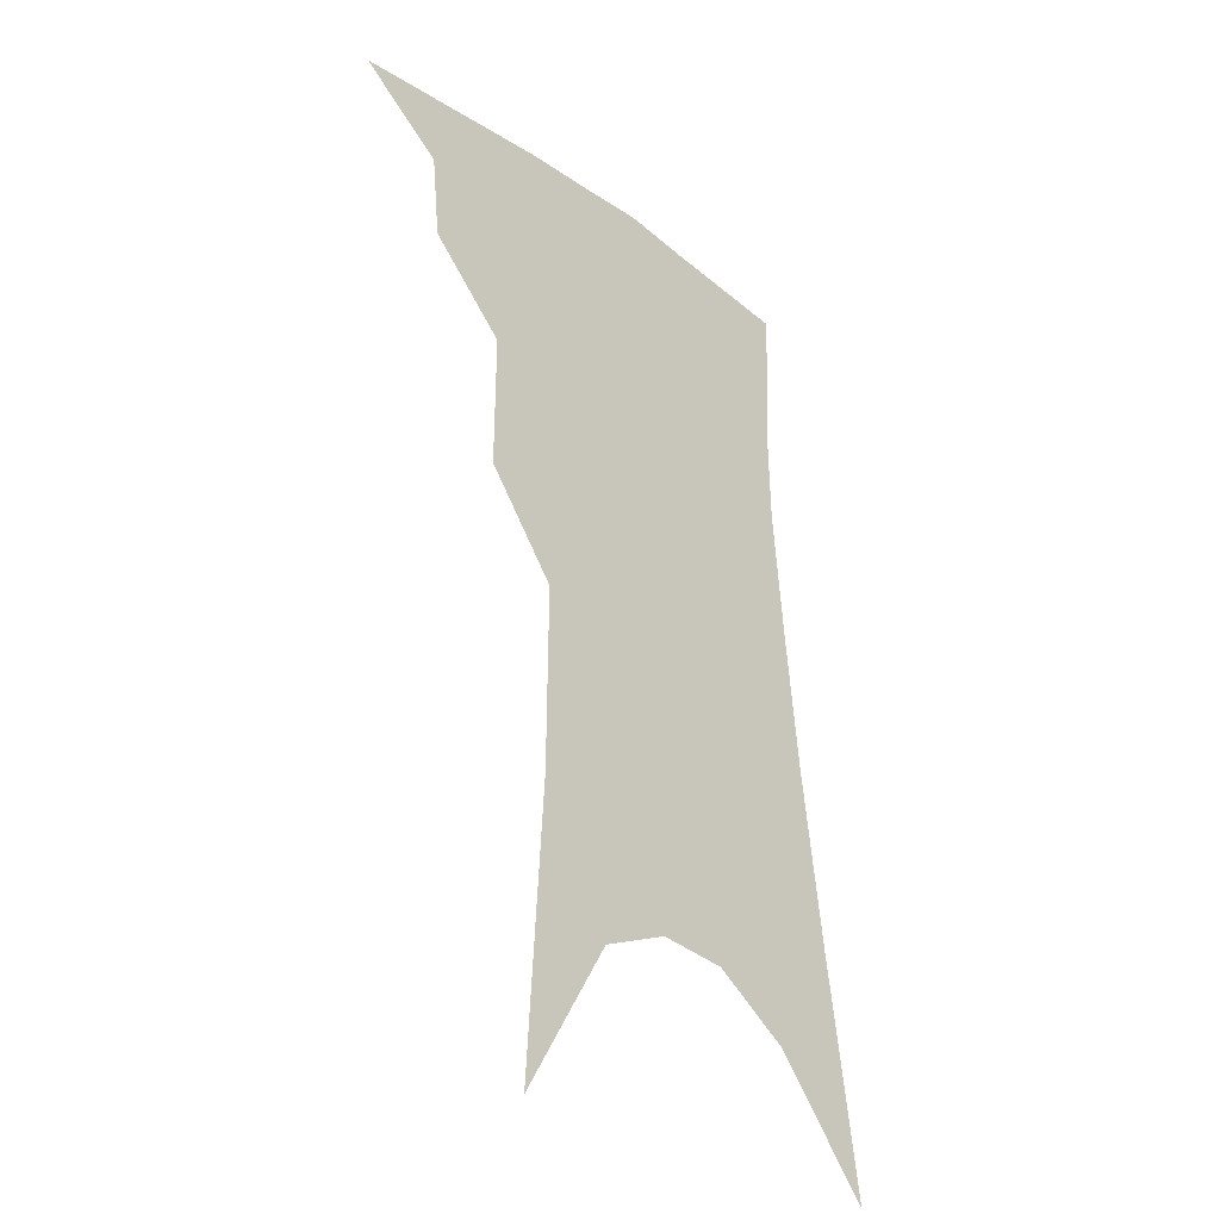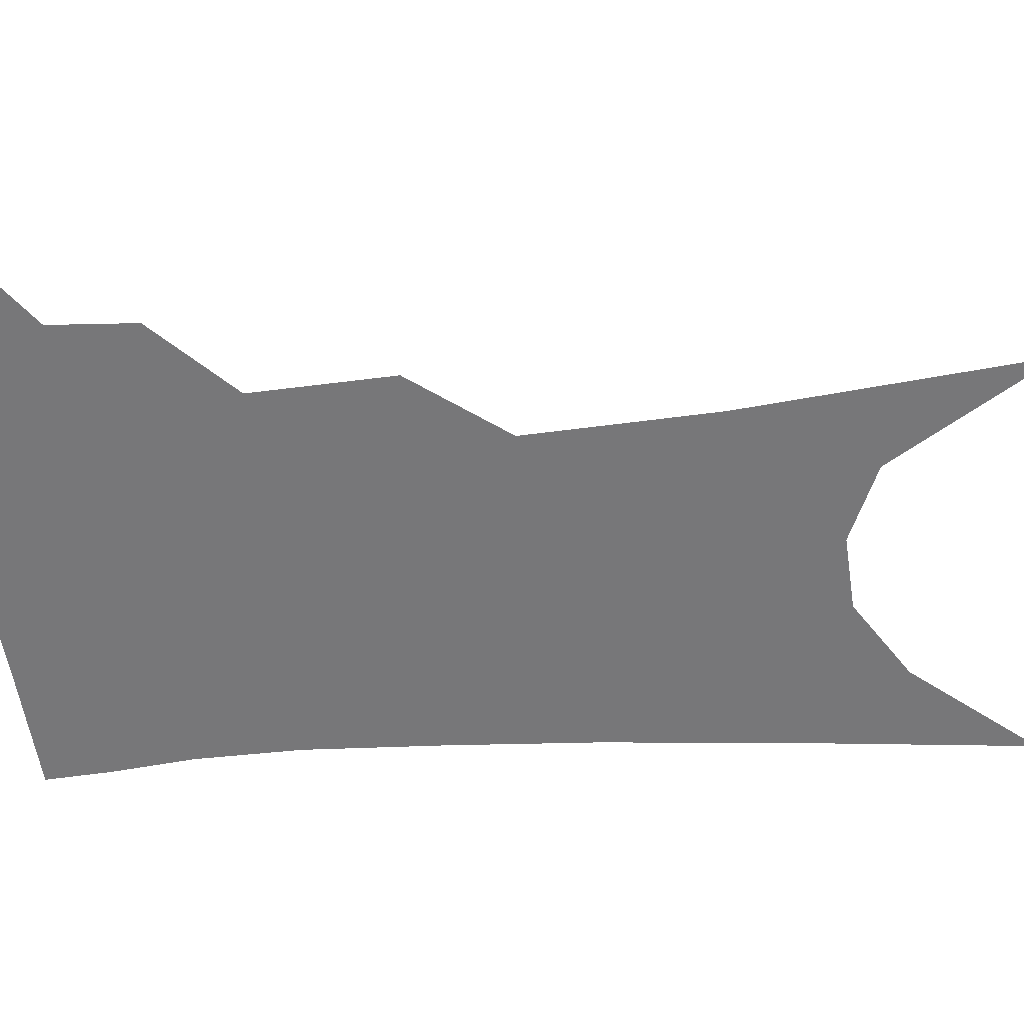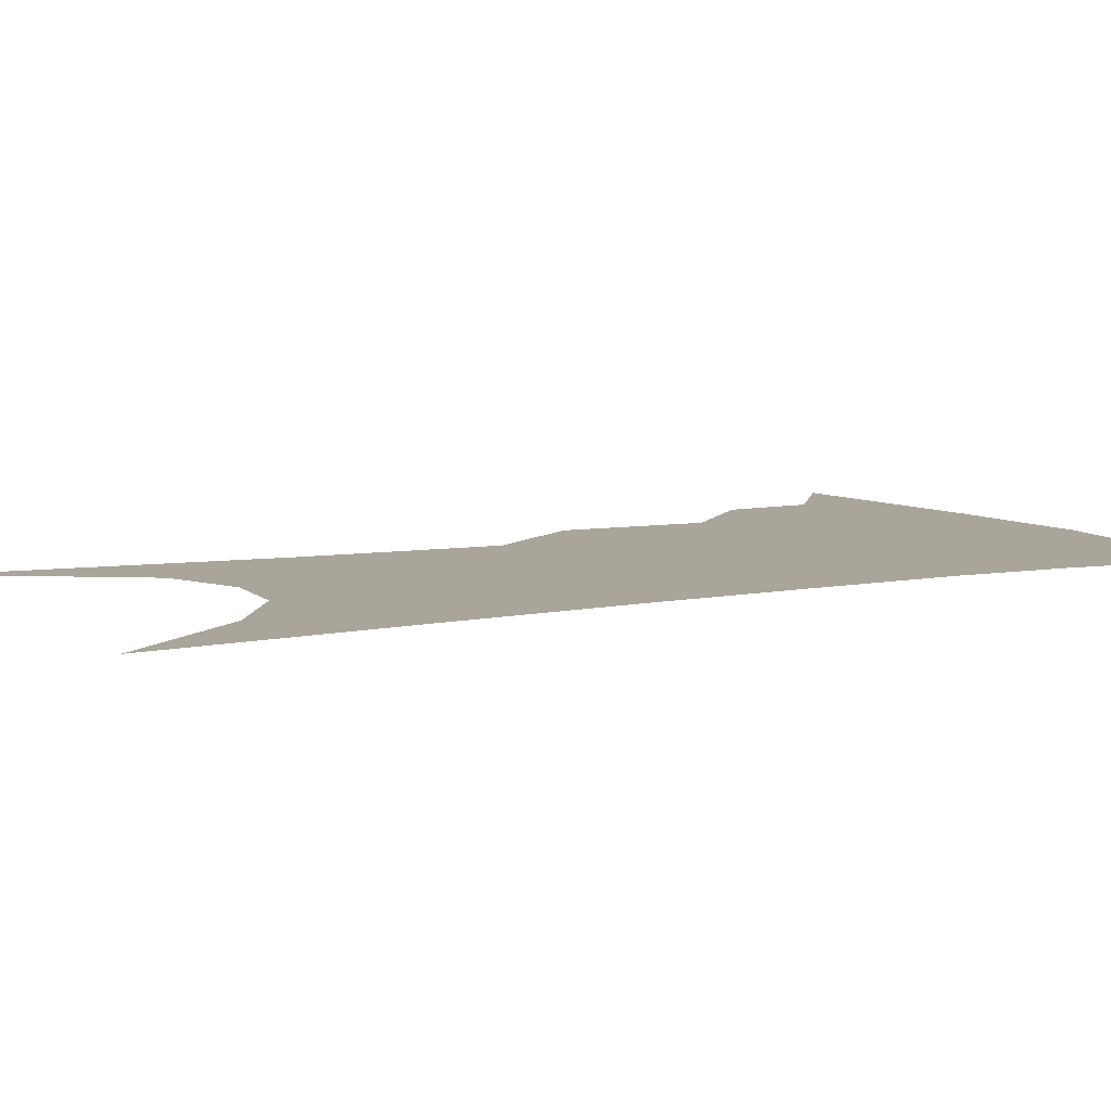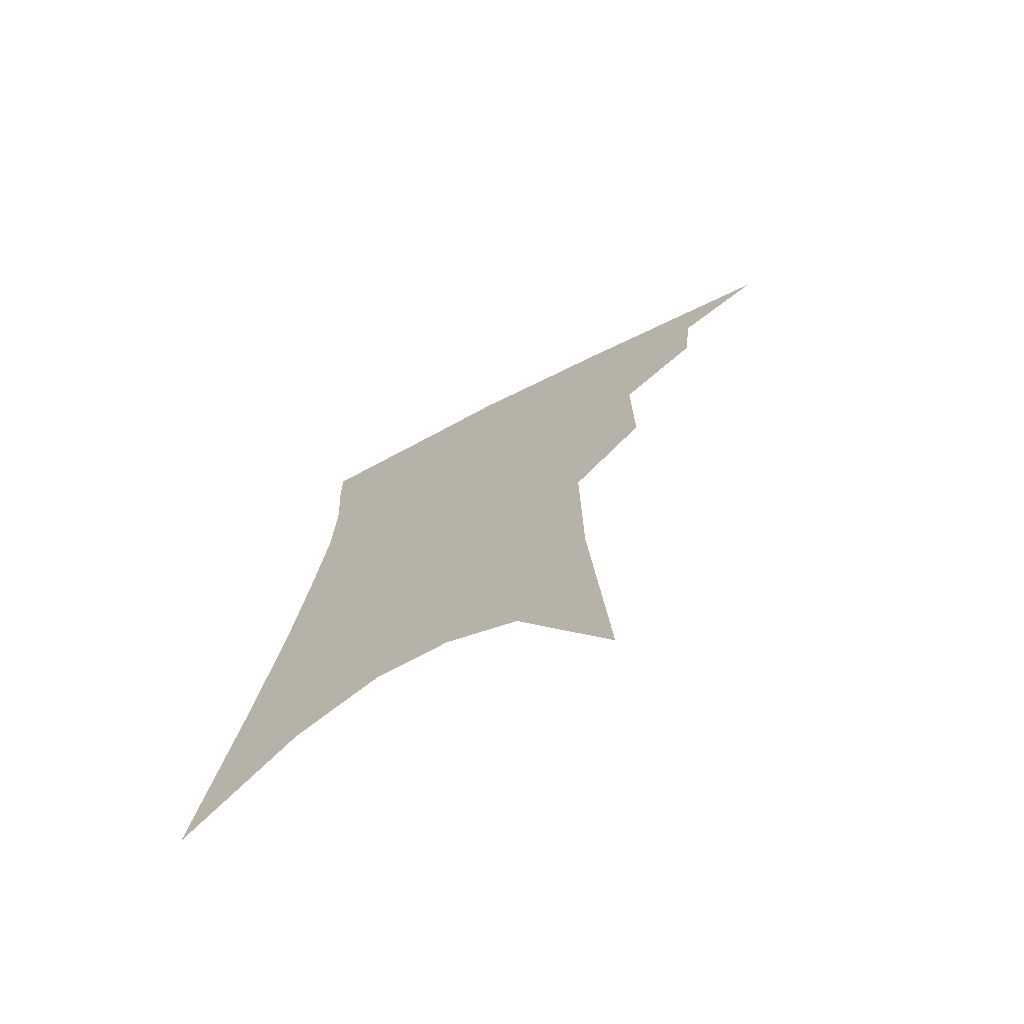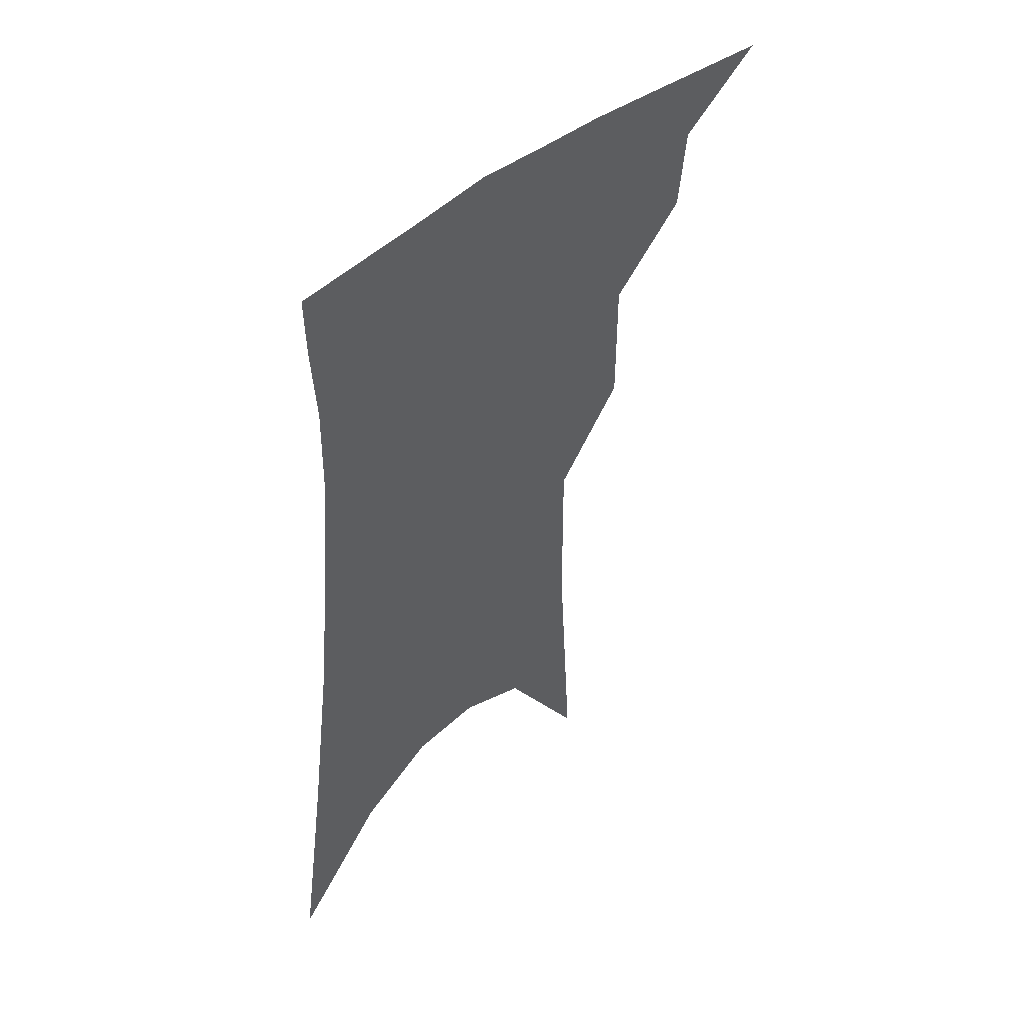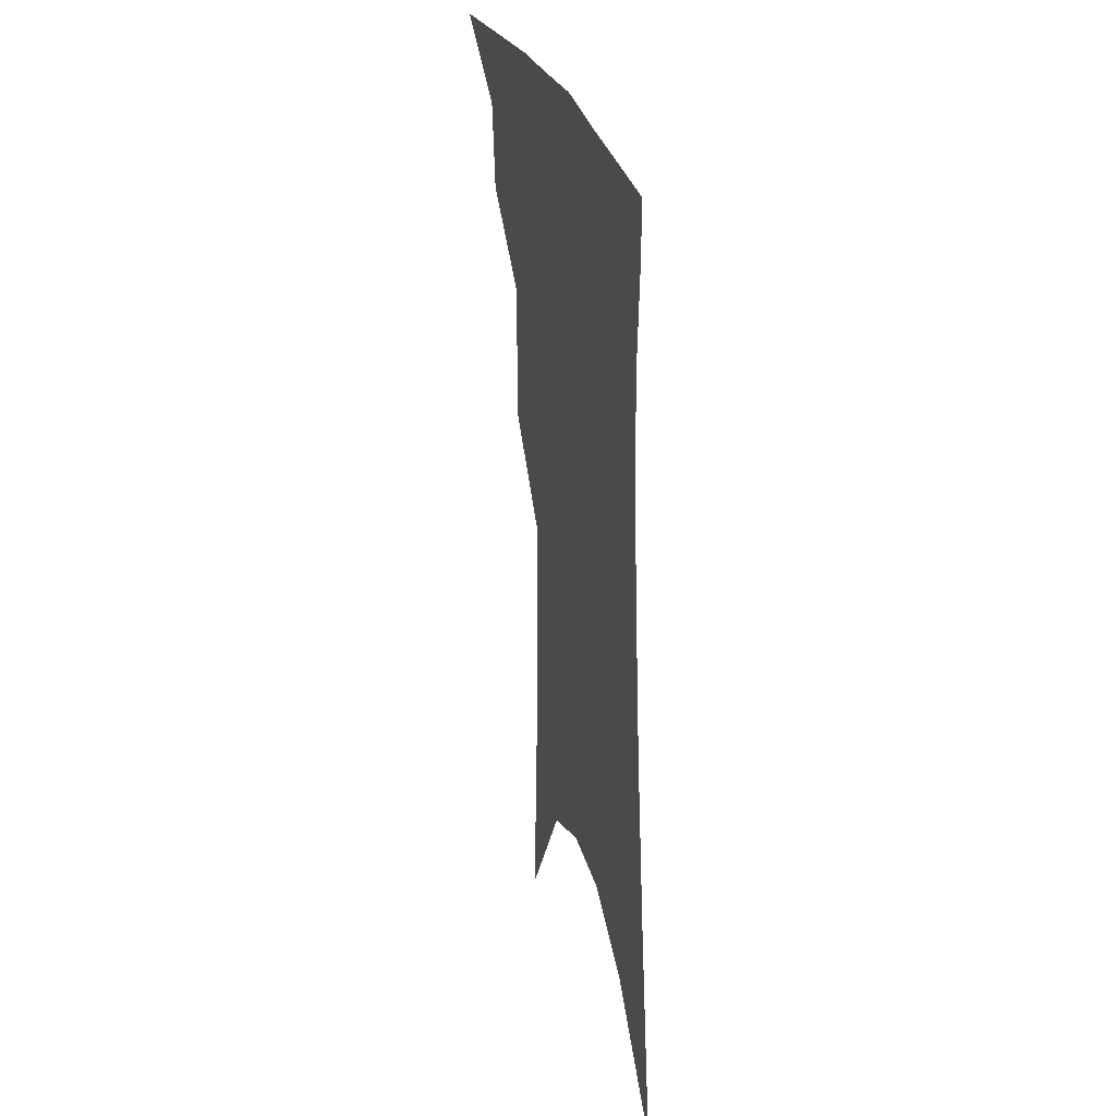
<metadata>
{"format":"obj","ext":"obj","renderer":"f3d","projection":"perspective","resolution":1024,"background":"white","views":[{"elev":-33.7,"azim":-48.2,"up":"+Y"},{"elev":-57.2,"azim":-82.6,"up":"+Z"},{"elev":7.5,"azim":65.3,"up":"+Z"},{"elev":-72.1,"azim":-152.1,"up":"+Y"},{"elev":50.5,"azim":135.5,"up":"+Y"},{"elev":32.8,"azim":74.6,"up":"+Y"}]}
</metadata>
<code>
v 491.4 340.6 0
v 518.9 299.4 0
v 516.4 323.4 0
v 512.5 344.4 0
v 541.7 238.7 0
v 541.8 278.3 0
v 539.7 304.8 0
v 537.1 327.2 0
v 533.2 348 0
v 557.3 75.81 0
v 562.4 159.1 0
v 562.8 212.4 0
v 562.5 254.7 0
v 561.9 286.8 0
v 560.3 310.3 0
v 557.5 330.6 0
v 553.8 351.6 0
v 583.9 121.6 0
v 583.5 179.3 0
v 582.4 225.5 0
v 581.7 263.3 0
v 580.8 290.6 0
v 579.9 313.1 0
v 578.9 333.3 0
v 575 354.1 0
v 605 131.6 0
v 602.6 186.1 0
v 600.9 230.2 0
v 599.9 266.3 0
v 599.4 293.6 0
v 599.2 315.6 0
v 598.4 335.2 0
v 595.2 356.8 0
v 626.2 131.1 0
v 621.6 189 0
v 619.2 230.7 0
v 618 264.5 0
v 617.6 292.9 0
v 617.8 316.2 0
v 618 336.4 0
v 617.4 355.9 0
v 649.7 117.2 0
v 642.4 179.2 0
v 639 222.1 0
v 636.9 258.3 0
v 635.5 291.9 0
v 636 316.9 0
v 637.2 336.8 0
v 637.1 355.6 0
v 679.3 83.92 0
v 669.5 150.4 0
v 662.5 202.7 0
v 658.2 244.5 0
v 654.7 283.5 0
v 654.1 313.1 0
v 655.5 336.7 0
v 655.9 355.2 0
v 721 361 0
f 3 4 1
f 6 7 2
f 2 7 3
f 7 8 3
f 3 8 4
f 8 9 4
f 12 13 5
f 5 13 6
f 13 14 6
f 6 14 7
f 14 15 7
f 7 15 8
f 15 16 8
f 8 16 9
f 16 17 9
f 10 18 11
f 18 19 11
f 11 19 12
f 19 20 12
f 12 20 13
f 20 21 13
f 13 21 14
f 21 22 14
f 14 22 15
f 22 23 15
f 15 23 16
f 23 24 16
f 16 24 17
f 24 25 17
f 18 26 19
f 26 27 19
f 19 27 20
f 27 28 20
f 20 28 21
f 28 29 21
f 21 29 22
f 29 30 22
f 22 30 23
f 30 31 23
f 23 31 24
f 31 32 24
f 24 32 25
f 32 33 25
f 26 34 27
f 34 35 27
f 27 35 28
f 35 36 28
f 28 36 29
f 36 37 29
f 29 37 30
f 37 38 30
f 30 38 31
f 38 39 31
f 31 39 32
f 39 40 32
f 32 40 33
f 40 41 33
f 34 42 35
f 42 43 35
f 35 43 36
f 43 44 36
f 36 44 37
f 44 45 37
f 37 45 38
f 45 46 38
f 38 46 39
f 46 47 39
f 39 47 40
f 47 48 40
f 40 48 41
f 48 49 41
f 42 50 43
f 50 51 43
f 43 51 44
f 51 52 44
f 44 52 45
f 52 53 45
f 45 53 46
f 53 54 46
f 46 54 47
f 54 55 47
f 47 55 48
f 55 56 48
f 48 56 49
f 56 57 49

</code>
